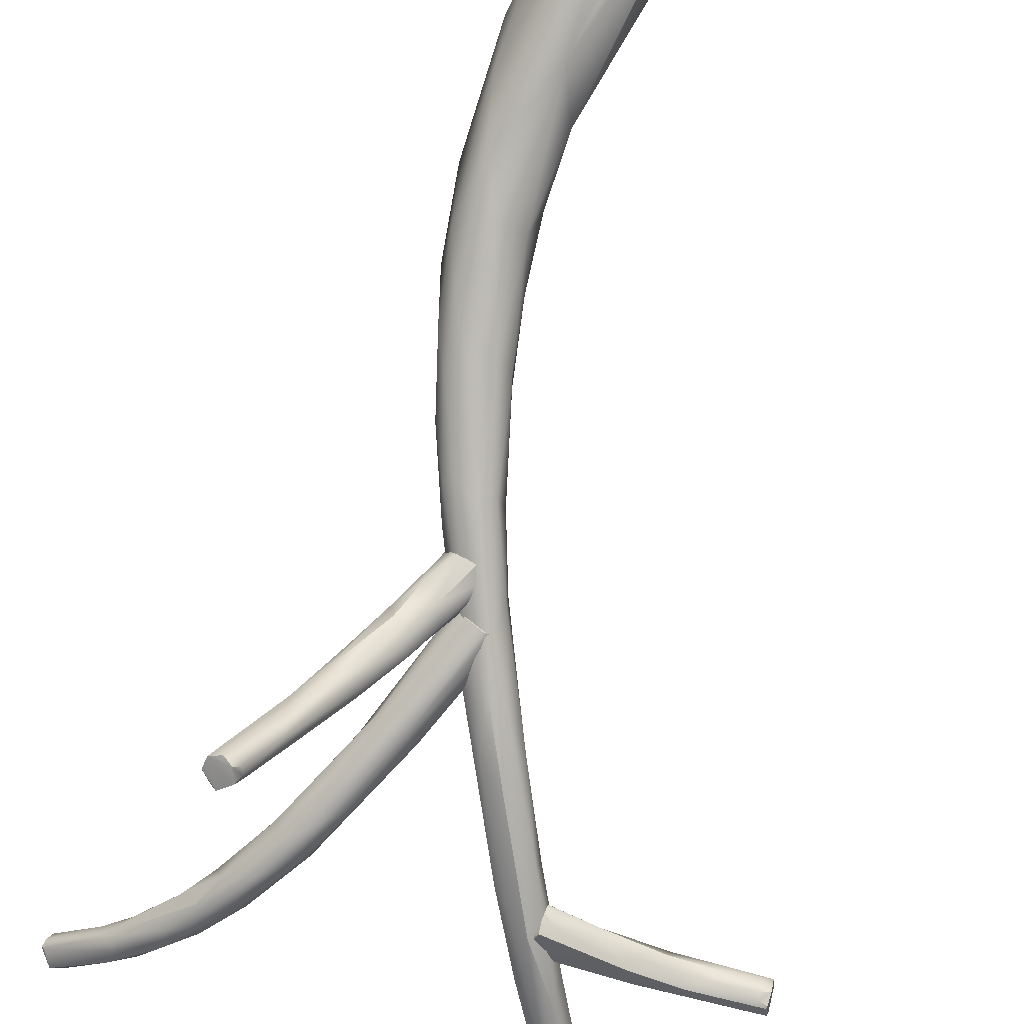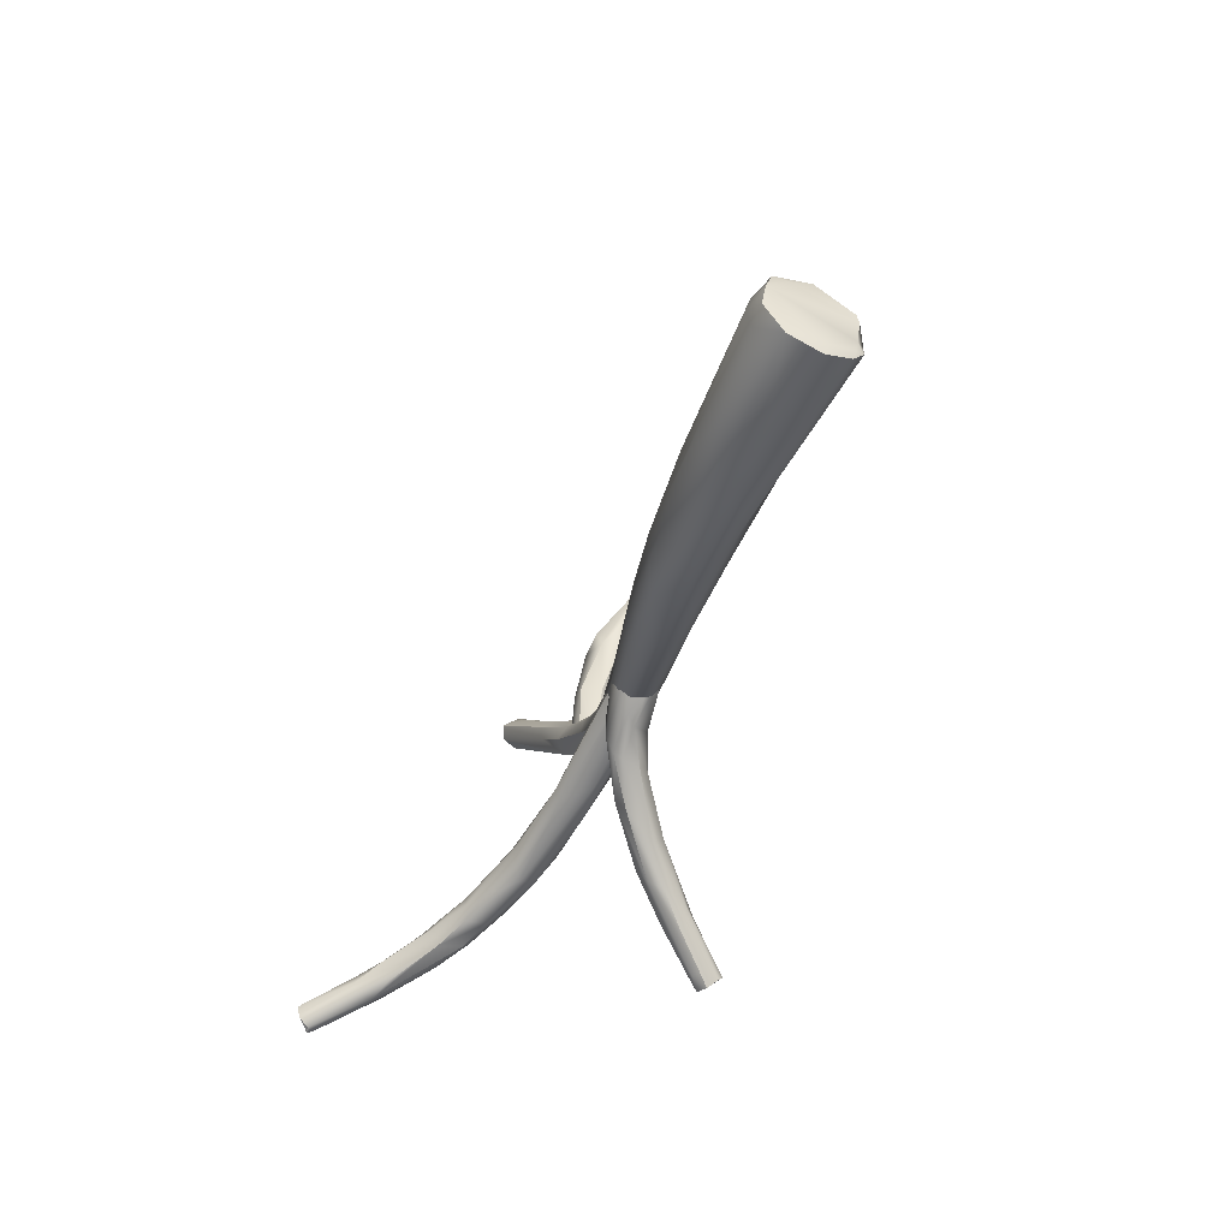
<metadata>
{"format":"obj","ext":"obj","renderer":"f3d","projection":"perspective","resolution":1024,"background":"white","views":[{"elev":76.5,"azim":14.5,"up":"+Z"},{"elev":45.8,"azim":-61.7,"up":"+Y"}]}
</metadata>
<code>
v -43.74 -100.3 1284
v -43.53 -102.7 1283
v -44.54 -107.8 1283
v -41.48 -94.48 1285
v -42 -95.57 1285
v -42.52 -94.77 1287
v -44.08 -101.2 1285
v -41.02 -95.68 1284
v -43.84 -104.1 1286
v -43.48 -99.29 1287
v -41.86 -94.75 1287
v -41.53 -95.48 1288
v -39.87 -94.81 1285
v -42.14 -95.59 1289
v -41.02 -96.31 1290
v -43.39 -109.2 1281
v -44.12 -110.5 1281
v -40.06 -95.75 1284
v -38.46 -95.39 1284
v -42.07 -104.4 1282
v -40.65 -102.1 1282
v -44.26 -112.3 1281
v -44.07 -110.9 1283
v -43.6 -115.3 1282
v -38.32 -95.51 1285
v -43.21 -107.9 1285
v -40.24 -96.57 1290
v -40.52 -96.26 1289
v -39.67 -96.45 1289
v -40.77 -107.3 1282
v -41.05 -112.1 1280
v -41.91 -114.7 1279
v -42.79 -115.8 1279
v -43.51 -115.8 1280
v -39.95 -104.8 1283
v -43.12 -113.9 1283
v -42.71 -119.3 1280
v -37.46 -96.06 1285
v -37.17 -96.18 1286
v -37.47 -97.56 1286
v -39.83 -105.5 1284
v -37.86 -97.95 1288
v -42.17 -110.5 1284
v -40.69 -103.3 1287
v -40.6 -110.7 1283
v -42.01 -116.5 1282
v -37.95 -96.85 1289
v -37.47 -96.87 1288
v -38.35 -97.76 1289
v -38.78 -97.45 1289
v -39.43 -97.86 1289
v -40.17 -123.2 1277
v -39.99 -125.5 1277
v -40.23 -109 1283
v -40.33 -112.4 1281
v -40.43 -117.6 1279
v -42.19 -120.5 1279
v -40.14 -112.8 1282
v -40.58 -116.2 1282
v -42.7 -117.5 1282
v -39.75 -122.9 1280
v -39.72 -118.4 1279
v -39.03 -122.7 1277
v -40 -126.8 1277
v -39.71 -116.8 1280
v -40.05 -116.2 1279
v -39.82 -116.2 1281
v -38.65 -122.1 1278
v -39.04 -122.1 1280
v -41.29 -123.6 1279
v -41.67 -122 1280
v -41.28 -121.4 1281
v -39.17 -127.7 1278
v -37.8 -126.2 1276
v -37.56 -125.8 1277
v -39.09 -129.2 1277
v -37.39 -129.2 1275
v -37.54 -126.3 1278
v -38.05 -129.4 1275
v -36.42 -129.5 1275
v -37.38 -132.5 1274
v -36.19 -133.1 1274
v -36.3 -130.9 1277
v -35 -132.5 1275
v -37.05 -133.1 1276
v -34.95 -138.5 1273
v -37.32 -130.5 1277
v -37.66 -128.2 1278
v -36.3 -129.1 1276
v -35.02 -132.6 1274
v -35.25 -133.5 1273
v -34.19 -139.2 1273
v -35.53 -134.6 1276
v -33.49 -136.9 1272
v -34.74 -137.3 1272
v -34.06 -137.1 1272
v -33.33 -137.1 1274
v -33.03 -142.2 1270
v -33.13 -136.8 1273
v -32.59 -141.7 1269
v -32.86 -140.4 1272
v -30.94 -141.4 1270
v -32.36 -140.4 1269
v -31.51 -143.6 1267
v -31.99 -139.5 1270
v -30.06 -143.4 1267
v -31.42 -144.2 1269
v -30.82 -143.2 1269
v -29.52 -147.9 1263
v -30.69 -143.5 1267
v -28.6 -146.3 1264
v -28.78 -147.4 1262
v -27.75 -147.5 1263
v -27.88 -148.1 1264
v -28.29 -148.7 1264
v -29.21 -148.7 1264
v -29.04 -147.6 1265
v -28.44 -147.9 1265
v -28.39 -146.9 1265
v -28.07 -146.8 1264
v -27.61 -147.9 1264
v -27.89 -148.4 1264
v -32.89 -140.1 1270
v -33.41 -140.6 1271
v -33.65 -139.8 1270
v -32.71 -138.7 1271
v -32.86 -139 1270
v -33.41 -138.8 1271
v -30.6 -139.7 1269
v -33.48 -139 1271
v -32.44 -138.5 1271
v -33.04 -138.6 1271
v -30.04 -139.1 1269
v -32.72 -139 1272
v -29.75 -140.3 1269
v -33.29 -140.8 1271
v -30.3 -140.8 1269
v -32.9 -141 1271
v -27.57 -140.9 1269
v -32.53 -138.5 1272
v -32.15 -138.6 1272
v -32.41 -138.8 1272
v -29.74 -138.9 1270
v -32.46 -139 1272
v -32.41 -140.1 1272
v -31.78 -139.5 1272
v -29.39 -139.3 1271
v -27.88 -140.5 1270
v -27.09 -139.6 1268
v -27.63 -140.6 1268
v -26.29 -139.3 1270
v -25.82 -140.1 1270
v -25.2 -139.5 1268
v -26.14 -139 1269
v -25.95 -140.3 1268
v -24.32 -140.7 1268
v -23.58 -139.3 1269
v -24.08 -139.9 1270
v -23.62 -139 1269
v -25.1 -140.6 1269
v -21.1 -140.5 1268
v -21.83 -140.8 1269
v -21.05 -139 1269
v -20.92 -139.3 1268
v -21.51 -139.5 1269
v -21.56 -139.8 1270
v -21.66 -139.1 1269
v -21.62 -140.2 1270
v -21.14 -140.5 1269
v -20.93 -139.4 1268
v -20.91 -140.6 1268
v -21.07 -139.7 1270
v -20.99 -140.5 1269
v -21.09 -140.4 1269
v -21 -140.8 1269
v -55.34 -145.2 1265
v -52.76 -144.4 1266
v -55.26 -145.2 1265
v -52.05 -144.7 1266
v -55.12 -145.5 1264
v -55.93 -145.7 1265
v -55.78 -145.3 1264
v -54.95 -146.2 1264
v -56.03 -146.1 1265
v -55.43 -147 1265
v -54.31 -145.7 1264
v -54.41 -146.2 1264
v -54.89 -146.7 1264
v -50.07 -144.4 1268
v -54.45 -146.8 1265
v -55.81 -146.2 1265
v -53.18 -144.5 1267
v -52.83 -145 1268
v -53.94 -146.3 1265
v -51.04 -145.5 1267
v -52.38 -146.1 1267
v -52.15 -145.6 1268
v -51.97 -144.1 1268
v -48.54 -141.8 1270
v -51.05 -143.8 1267
v -51.67 -143.8 1268
v -50.14 -145.1 1269
v -49.43 -142.3 1270
v -48.44 -142.7 1271
v -49.66 -144.1 1270
v -48.82 -143 1269
v -46 -141.5 1271
v -48.17 -143.9 1269
v -49.73 -144.7 1270
v -47.4 -141.1 1272
v -47.95 -140.8 1271
v -47.35 -140.4 1271
v -45.66 -138.3 1274
v -46.11 -142.1 1271
v -47.76 -143.6 1270
v -48.77 -144.3 1270
v -46.77 -140.5 1271
v -44 -137.9 1272
v -48.41 -143.8 1271
v -48.03 -143 1271
v -46.92 -142.6 1272
v -46.14 -138.9 1272
v -46.47 -139.1 1272
v -45.16 -137.4 1273
v -45.91 -140.9 1273
v -42.8 -133.3 1275
v -45.15 -138.5 1272
v -44.38 -140 1273
v -42.22 -133.4 1274
v -44.27 -136.8 1273
v -43.63 -139.3 1273
v -41.89 -132.2 1277
v -44.78 -138.8 1274
v -39.75 -126.9 1277
v -40.95 -133.7 1274
v -42.72 -137.6 1273
v -42.27 -137 1275
v -39.29 -126.8 1276
v -38.82 -128.1 1276
v -37.87 -128.7 1276
v -39.96 -133.3 1276
v -43.37 -137.8 1275
v -39.19 -126.9 1277
v -39.01 -126.8 1276
v -39.76 -126.8 1277
v -38.2 -127.1 1276
v -40.18 -127.7 1277
v -42.41 -134.7 1276
v -38.2 -127.9 1278
v -40.51 -133.2 1277
v -39.48 -126.9 1277
v -39.53 -127 1278
v -39.43 -127.2 1278
v -39.8 -127.7 1278
v -39.37 -127.1 1278
v -39.67 -127.8 1278
v -38.95 -127.4 1278
v -39.12 -127.5 1278
v -37.78 -128 1278
v -37.59 -127.6 1277
v -38.29 -128.2 1276
v -37.27 -127.8 1277
v -37.51 -128.4 1277
v -37.91 -128.9 1278
v -38.08 -127.7 1278
v -37.54 -127.9 1278
v -46.39 -135.7 1283
v -47.54 -137.3 1286
v -45.51 -133.5 1282
v -46.34 -135.2 1284
v -45.43 -133.7 1283
v -47.82 -138.1 1286
v -47.31 -137 1286
v -47.66 -137.6 1287
v -47.34 -138.6 1286
v -47.01 -138.9 1286
v -46.98 -137.5 1287
v -42.54 -127.7 1278
v -40.86 -124.7 1278
v -41.98 -127.4 1277
v -42.58 -127.9 1279
v -41.32 -125.6 1278
v -43.5 -130.5 1279
v -43.9 -130.3 1280
v -41.37 -126.3 1279
v -42.26 -128.5 1280
v -44.22 -131.7 1282
v -43.4 -132.1 1282
v -44.86 -133.9 1281
v -45.08 -134.7 1284
v -45.4 -135.5 1282
v -46.02 -135.2 1285
v -44.24 -134.6 1282
v -46.02 -138.1 1286
v -44.5 -135.5 1283
v -44.98 -135.8 1285
v -46.13 -137.7 1287
v -46.02 -138 1286
v -46.25 -137.3 1287
v -46.91 -137.7 1287
v -46.27 -138.5 1287
v -46.47 -137.8 1287
v -40.52 -124.6 1277
v -40.32 -125.2 1277
v -40.97 -127.1 1277
v -40.49 -124.1 1278
v -39.58 -124.6 1277
v -39.14 -125 1279
v -38.88 -125 1277
v -40.12 -126.4 1277
v -42.45 -130.3 1278
v -40.62 -128.9 1278
v -40.82 -124.6 1278
v -40.2 -124.4 1279
v -40.08 -124.7 1279
v -40.58 -127.5 1279
v -39.35 -125.4 1279
v -41.73 -128.8 1280
v -41.57 -130.1 1280
v -40.1 -128.2 1279
v -41.13 -130 1279
v -42.81 -132.7 1281
v -42.88 -132.6 1281
v -39.15 -125.5 1277
v -38.62 -125.8 1277
v -38.22 -125.5 1278
v -38.43 -125.4 1278
v -38.51 -125.9 1278
v -38.23 -125.5 1278
v -38.34 -125.5 1278
v -38.64 -126 1278
v -38.38 -125.5 1279
v -38.91 -125.8 1279
v -41.48 -94.48 1285
v -42.52 -94.77 1287
v -39.87 -94.81 1285
v -42.14 -95.59 1289
v -41.02 -96.31 1290
v -38.46 -95.39 1284
v -40.24 -96.57 1290
v -37.46 -96.06 1285
v -37.46 -96.06 1285
v -37.17 -96.18 1286
v -37.86 -97.95 1288
v -37.95 -96.85 1289
v -37.47 -96.87 1288
v -37.47 -96.87 1288
v -39.09 -129.2 1277
v -34.95 -138.5 1273
v -35.53 -134.6 1276
v -34.74 -137.3 1272
v -33.03 -142.2 1270
v -33.03 -142.2 1270
v -32.59 -141.7 1269
v -32.86 -140.4 1272
v -30.06 -143.4 1267
v -29.52 -147.9 1263
v -29.52 -147.9 1263
v -30.69 -143.5 1267
v -28.78 -147.4 1262
v -28.78 -147.4 1262
v -27.75 -147.5 1263
v -28.29 -148.7 1264
v -28.29 -148.7 1264
v -29.21 -148.7 1264
v -29.21 -148.7 1264
v -27.61 -147.9 1264
v -27.89 -148.4 1264
v -33.41 -140.6 1271
v -33.65 -139.8 1270
v -32.71 -138.7 1271
v -33.41 -138.8 1271
v -33.41 -138.8 1271
v -33.48 -139 1271
v -33.04 -138.6 1271
v -30.04 -139.1 1269
v -33.29 -140.8 1271
v -33.29 -140.8 1271
v -32.9 -141 1271
v -32.9 -141 1271
v -27.57 -140.9 1269
v -32.53 -138.5 1272
v -32.53 -138.5 1272
v -32.15 -138.6 1272
v -32.41 -138.8 1272
v -29.74 -138.9 1270
v -32.46 -139 1272
v -32.41 -140.1 1272
v -32.41 -140.1 1272
v -32.41 -140.1 1272
v -27.88 -140.5 1270
v -26.29 -139.3 1270
v -25.2 -139.5 1268
v -25.1 -140.6 1269
v -21.1 -140.5 1268
v -21.1 -140.5 1268
v -21.05 -139 1269
v -20.92 -139.3 1268
v -20.92 -139.3 1268
v -20.92 -139.3 1268
v -21.14 -140.5 1269
v -21.14 -140.5 1269
v -20.91 -140.6 1268
v -20.91 -140.6 1268
v -21.07 -139.7 1270
v -21.07 -139.7 1270
v -21.09 -140.4 1269
v -21.09 -140.4 1269
v -21.09 -140.4 1269
v -21 -140.8 1269
v -21 -140.8 1269
v -21 -140.8 1269
v -55.12 -145.5 1264
v -55.12 -145.5 1264
v -55.93 -145.7 1265
v -55.78 -145.3 1264
v -55.78 -145.3 1264
v -54.95 -146.2 1264
v -56.03 -146.1 1265
v -56.03 -146.1 1265
v -56.03 -146.1 1265
v -55.43 -147 1265
v -55.43 -147 1265
v -54.89 -146.7 1264
v -52.38 -146.1 1267
v -51.05 -143.8 1267
v -50.14 -145.1 1269
v -49.43 -142.3 1270
v -48.44 -142.7 1271
v -46 -141.5 1271
v -42.22 -133.4 1274
v -39.75 -126.9 1277
v -40.95 -133.7 1274
v -39.29 -126.8 1276
v -39.29 -126.8 1276
v -39.76 -126.8 1277
v -38.2 -127.1 1276
v -38.2 -127.1 1276
v -38.2 -127.1 1276
v -38.2 -127.9 1278
v -39.43 -127.2 1278
v -39.12 -127.5 1278
v -37.78 -128 1278
v -37.59 -127.6 1277
v -38.29 -128.2 1276
v -37.27 -127.8 1277
v -37.27 -127.8 1277
v -37.27 -127.8 1277
v -37.51 -128.4 1277
v -37.54 -127.9 1278
v -46.34 -135.2 1284
v -47.82 -138.1 1286
v -47.82 -138.1 1286
v -47.31 -137 1286
v -47.66 -137.6 1287
v -47.66 -137.6 1287
v -47.34 -138.6 1286
v -47.34 -138.6 1286
v -47.01 -138.9 1286
v -47.01 -138.9 1286
v -47.01 -138.9 1286
v -46.98 -137.5 1287
v -43.5 -130.5 1279
v -43.9 -130.3 1280
v -42.26 -128.5 1280
v -44.86 -133.9 1281
v -44.86 -133.9 1281
v -45.4 -135.5 1282
v -45.4 -135.5 1282
v -46.27 -138.5 1287
v -46.27 -138.5 1287
v -46.27 -138.5 1287
v -46.47 -137.8 1287
v -46.47 -137.8 1287
v -40.97 -127.1 1277
v -40.49 -124.1 1278
v -39.58 -124.6 1277
v -39.14 -125 1279
v -39.14 -125 1279
v -39.14 -125 1279
v -38.88 -125 1277
v -38.88 -125 1277
v -42.45 -130.3 1278
v -40.2 -124.4 1279
v -40.2 -124.4 1279
v -40.08 -124.7 1279
v -39.35 -125.4 1279
v -41.13 -130 1279
v -42.81 -132.7 1281
v -38.22 -125.5 1278
v -38.23 -125.5 1278
v -38.34 -125.5 1278
v -38.38 -125.5 1279
g grp1
f 1 2 3
f 4 5 6
f 5 1 6
f 7 6 1
f 5 8 2
f 2 1 5
f 1 3 7
f 7 3 9
f 7 9 10
f 11 334 335
f 10 6 7
f 11 335 12
f 13 334 11
f 13 11 12
f 6 10 14
f 12 335 337
f 337 15 12
f 9 14 10
f 2 16 17
f 8 336 18
f 336 19 18
f 2 8 20
f 20 8 18
f 19 21 20
f 16 2 20
f 2 17 3
f 17 22 3
f 22 23 3
f 22 24 23
f 8 4 336
f 8 5 4
f 339 13 25
f 3 23 9
f 9 23 26
f 9 338 14
f 338 9 26
f 338 26 27
f 15 28 12
f 28 15 340
f 29 13 12
f 29 12 28
f 29 28 340
f 20 21 30
f 20 30 31
f 20 31 32
f 16 33 17
f 22 34 24
f 20 32 16
f 16 32 33
f 17 34 22
f 17 33 34
f 18 19 20
f 30 21 35
f 26 23 36
f 24 36 23
f 24 34 37
f 25 38 339
f 21 19 341
f 38 25 39
f 35 342 40
f 342 343 40
f 35 21 341
f 41 40 42
f 26 43 44
f 44 43 45
f 26 36 43
f 43 36 46
f 47 25 13
f 48 25 47
f 344 345 49
f 48 39 25
f 345 344 346
f 49 50 44
f 344 49 44
f 344 44 41
f 44 51 27
f 44 27 26
f 45 41 44
f 50 27 51
f 51 44 50
f 50 29 340
f 13 29 47
f 50 345 29
f 50 49 345
f 32 52 33
f 52 53 33
f 30 54 55
f 31 30 55
f 32 31 56
f 34 57 37
f 33 53 57
f 57 34 33
f 54 30 35
f 35 41 54
f 41 45 54
f 54 45 58
f 46 59 43
f 43 59 45
f 60 36 24
f 60 24 37
f 36 60 46
f 46 61 59
f 35 40 41
f 347 40 343
f 40 347 42
f 62 63 56
f 56 63 32
f 53 64 57
f 54 58 55
f 65 66 55
f 66 31 55
f 55 58 65
f 31 66 56
f 58 67 65
f 62 56 66
f 62 66 65
f 65 67 68
f 68 67 69
f 63 62 65
f 37 57 70
f 71 37 70
f 37 71 60
f 60 72 46
f 60 71 72
f 72 61 46
f 64 70 57
f 71 70 73
f 71 73 72
f 58 45 67
f 67 45 59
f 67 59 69
f 61 69 59
f 32 63 52
f 74 63 68
f 74 68 75
f 70 64 76
f 70 348 73
f 63 77 52
f 63 65 68
f 78 68 69
f 52 79 53
f 77 63 74
f 74 80 77
f 81 53 79
f 64 53 81
f 77 79 52
f 81 79 82
f 68 78 75
f 74 75 80
f 78 83 84
f 72 73 61
f 348 85 73
f 348 86 85
f 87 61 73
f 61 87 88
f 64 81 76
f 76 81 349
f 78 69 88
f 69 61 88
f 88 83 78
f 75 89 80
f 80 89 90
f 82 79 77
f 77 80 91
f 91 82 77
f 80 90 91
f 92 85 86
f 89 75 78
f 88 87 83
f 89 78 84
f 73 85 87
f 93 83 87
f 91 90 94
f 82 95 81
f 91 96 82
f 95 82 96
f 351 349 81
f 89 84 90
f 84 83 97
f 92 350 85
f 93 97 83
f 350 87 85
f 349 351 98
f 96 91 94
f 90 84 99
f 99 94 90
f 95 96 100
f 350 92 101
f 99 84 97
f 102 99 97
f 93 355 97
f 103 104 100
f 105 102 106
f 103 105 356
f 354 104 98
f 94 103 96
f 100 96 103
f 94 105 103
f 99 105 94
f 102 105 99
f 352 92 86
f 354 98 351
f 107 101 92
f 108 97 355
f 102 97 108
f 108 101 107
f 104 109 98
f 104 103 110
f 103 356 359
f 102 111 106
f 107 92 352
f 112 109 104
f 104 110 112
f 111 360 359
f 111 113 360
f 362 114 361
f 114 115 361
f 102 113 111
f 361 116 357
f 361 115 116
f 359 356 111
f 353 358 365
f 366 107 352
f 366 117 107
f 117 108 107
f 118 108 117
f 102 108 119
f 102 120 113
f 121 113 120
f 367 114 362
f 120 102 121
f 367 122 114
f 115 114 122
f 121 102 119
f 121 119 368
f 368 119 108
f 118 368 108
f 118 117 363
f 364 117 366
f 363 368 118
f 123 124 125
f 126 127 128
f 127 129 125
f 127 125 128
f 128 125 130
f 131 371 372
f 132 131 372
f 373 374 375
f 127 133 129
f 127 126 133
f 370 134 374
f 134 375 374
f 129 123 125
f 135 123 129
f 370 369 136
f 124 123 135
f 137 124 135
f 138 124 137
f 138 377 124
f 139 138 137
f 132 140 131
f 382 375 134
f 141 131 140
f 142 384 383
f 143 131 141
f 142 386 384
f 382 134 385
f 136 134 370
f 134 144 385
f 145 144 134
f 142 387 146
f 146 387 388
f 136 145 134
f 389 378 379
f 146 147 142
f 390 380 148
f 391 146 388
f 381 148 380
f 376 371 131
f 143 376 131
f 386 142 147
f 135 149 150
f 149 129 133
f 129 149 135
f 135 150 137
f 386 147 151
f 391 147 146
f 147 152 151
f 152 147 391
f 153 149 154
f 154 149 133
f 143 154 376
f 392 154 143
f 150 139 137
f 155 149 393
f 155 150 149
f 150 155 156
f 139 150 156
f 157 151 158
f 392 159 154
f 159 392 157
f 158 151 152
f 391 160 152
f 394 148 381
f 156 155 393
f 393 161 156
f 156 395 162
f 154 159 163
f 162 139 156
f 158 152 160
f 164 153 154
f 157 158 165
f 165 158 166
f 163 159 167
f 159 157 167
f 165 167 157
f 160 168 158
f 169 394 381
f 401 168 160
f 154 163 164
f 161 393 398
f 170 171 399
f 397 170 399
f 400 403 396
f 395 404 162
f 167 165 163
f 168 166 158
f 163 165 172
f 165 166 172
f 405 166 168
f 397 171 170
f 171 397 406
f 171 406 173
f 168 401 174
f 407 405 168
f 406 408 173
f 173 408 175
f 402 410 409
f 173 175 171
f 411 169 381
f 412 139 162
f 404 412 162
f 176 177 178
f 179 180 177
f 181 176 182
f 183 184 416
f 417 419 415
f 178 180 182
f 182 176 178
f 413 183 416
f 180 178 177
f 184 183 185
f 179 186 414
f 414 186 418
f 186 187 418
f 418 187 188
f 186 179 189
f 424 185 183
f 422 188 190
f 423 191 420
f 192 176 181
f 181 421 191
f 193 181 191
f 193 192 181
f 194 188 187
f 194 187 189
f 189 187 186
f 195 188 194
f 190 188 195
f 176 192 177
f 190 196 422
f 425 197 423
f 192 193 198
f 197 193 191
f 197 191 423
f 194 189 195
f 190 195 196
f 199 200 201
f 201 177 192
f 198 201 192
f 179 177 426
f 200 177 201
f 425 202 197
f 201 198 203
f 428 198 193
f 428 193 204
f 205 193 197
f 426 199 206
f 189 206 207
f 179 426 189
f 189 208 195
f 426 206 189
f 208 189 430
f 195 427 196
f 199 201 203
f 429 193 205
f 209 205 197
f 197 202 209
f 208 427 195
f 210 211 428
f 203 212 199
f 211 212 203
f 428 204 210
f 210 213 211
f 208 214 215
f 216 208 215
f 208 216 427
f 206 199 217
f 217 199 212
f 206 217 207
f 207 217 218
f 430 214 208
f 209 219 205
f 205 220 429
f 219 220 205
f 216 219 209
f 215 219 216
f 215 221 219
f 216 209 202
f 212 211 222
f 222 211 223
f 211 213 223
f 224 223 213
f 222 223 224
f 225 210 429
f 221 220 219
f 226 224 213
f 217 227 218
f 217 212 227
f 221 215 214
f 221 214 228
f 229 230 224
f 224 230 222
f 431 218 230
f 227 222 230
f 227 230 218
f 227 212 222
f 220 225 429
f 221 225 220
f 228 225 221
f 214 231 228
f 226 213 232
f 226 229 224
f 210 225 233
f 210 233 213
f 226 232 234
f 431 235 218
f 236 207 218
f 214 430 231
f 231 430 236
f 237 228 231
f 431 238 239
f 235 431 239
f 218 433 236
f 240 241 236
f 241 231 236
f 242 228 237
f 225 242 233
f 225 228 242
f 231 241 237
f 243 244 434
f 243 434 245
f 436 435 226
f 243 246 244
f 436 226 247
f 226 435 229
f 232 213 248
f 249 248 250
f 242 250 248
f 250 242 237
f 237 241 250
f 248 213 233
f 242 248 233
f 432 243 245
f 436 247 234
f 247 226 234
f 251 243 432
f 252 251 432
f 253 252 432
f 441 234 254
f 255 251 252
f 255 252 253
f 441 254 256
f 255 253 257
f 256 258 441
f 251 255 257
f 257 253 442
f 243 251 257
f 440 257 442
f 232 254 234
f 256 254 232
f 232 258 256
f 258 248 249
f 232 248 258
f 259 249 250
f 236 433 240
f 437 239 238
f 246 434 244
f 438 260 240
f 438 240 261
f 240 433 261
f 444 246 243
f 240 260 262
f 446 263 240
f 445 235 239
f 239 439 445
f 240 263 241
f 264 241 449
f 250 264 259
f 264 250 241
f 243 257 265
f 265 257 440
f 266 243 265
f 443 266 265
f 447 444 243
f 259 264 450
f 266 447 243
f 448 450 449
f 449 450 264
f 440 443 265
f 267 268 269
f 270 271 269
f 267 272 268
f 268 273 269
f 268 274 273
f 272 274 268
f 452 275 276
f 453 459 455
f 277 454 456
f 278 279 280
f 278 281 282
f 278 283 284
f 280 283 278
f 282 281 285
f 285 281 286
f 281 278 464
f 287 286 281
f 269 284 283
f 465 287 288
f 283 289 269
f 287 281 464
f 267 269 289
f 287 290 288
f 464 269 271
f 287 464 271
f 287 271 290
f 267 289 291
f 271 451 292
f 290 271 292
f 468 293 460
f 293 294 460
f 295 294 293
f 272 267 457
f 292 277 290
f 451 454 292
f 269 273 270
f 292 454 277
f 296 288 290
f 297 298 296
f 295 296 298
f 295 298 294
f 457 267 291
f 458 469 461
f 277 299 290
f 299 296 290
f 297 296 299
f 455 300 462
f 455 459 301
f 301 302 455
f 302 300 455
f 473 299 277
f 302 462 300
f 299 473 297
f 474 298 297
f 298 474 470
f 294 298 471
f 460 294 472
f 303 304 280
f 304 305 280
f 303 306 307
f 307 304 303
f 305 304 307
f 477 476 308
f 309 477 308
f 305 307 310
f 311 280 305
f 475 312 483
f 475 310 312
f 313 282 314
f 306 303 279
f 306 279 313
f 313 279 278
f 313 314 306
f 279 303 280
f 313 278 282
f 280 311 463
f 308 476 484
f 314 282 285
f 314 285 315
f 315 285 316
f 317 315 316
f 285 465 318
f 316 285 318
f 316 318 319
f 316 319 320
f 321 320 319
f 293 483 312
f 322 293 312
f 311 466 463
f 467 483 293
f 318 465 288
f 318 288 319
f 321 319 323
f 321 323 489
f 293 468 467
f 319 288 323
f 293 322 295
f 323 288 296
f 323 295 489
f 323 296 295
f 307 324 310
f 481 324 307
f 325 324 482
f 312 310 324
f 325 312 324
f 309 308 326
f 326 308 327
f 325 482 490
f 328 329 312
f 330 491 327
f 492 331 329
f 329 331 312
f 332 330 327
f 492 493 331
f 320 331 493
f 490 328 325
f 329 328 490
f 327 491 326
f 331 320 312
f 325 328 312
f 478 485 486
f 479 315 317
f 333 487 316
f 333 480 487
f 493 480 333
f 332 327 308
f 493 333 320
f 333 316 320
f 312 488 322
f 312 320 488

</code>
